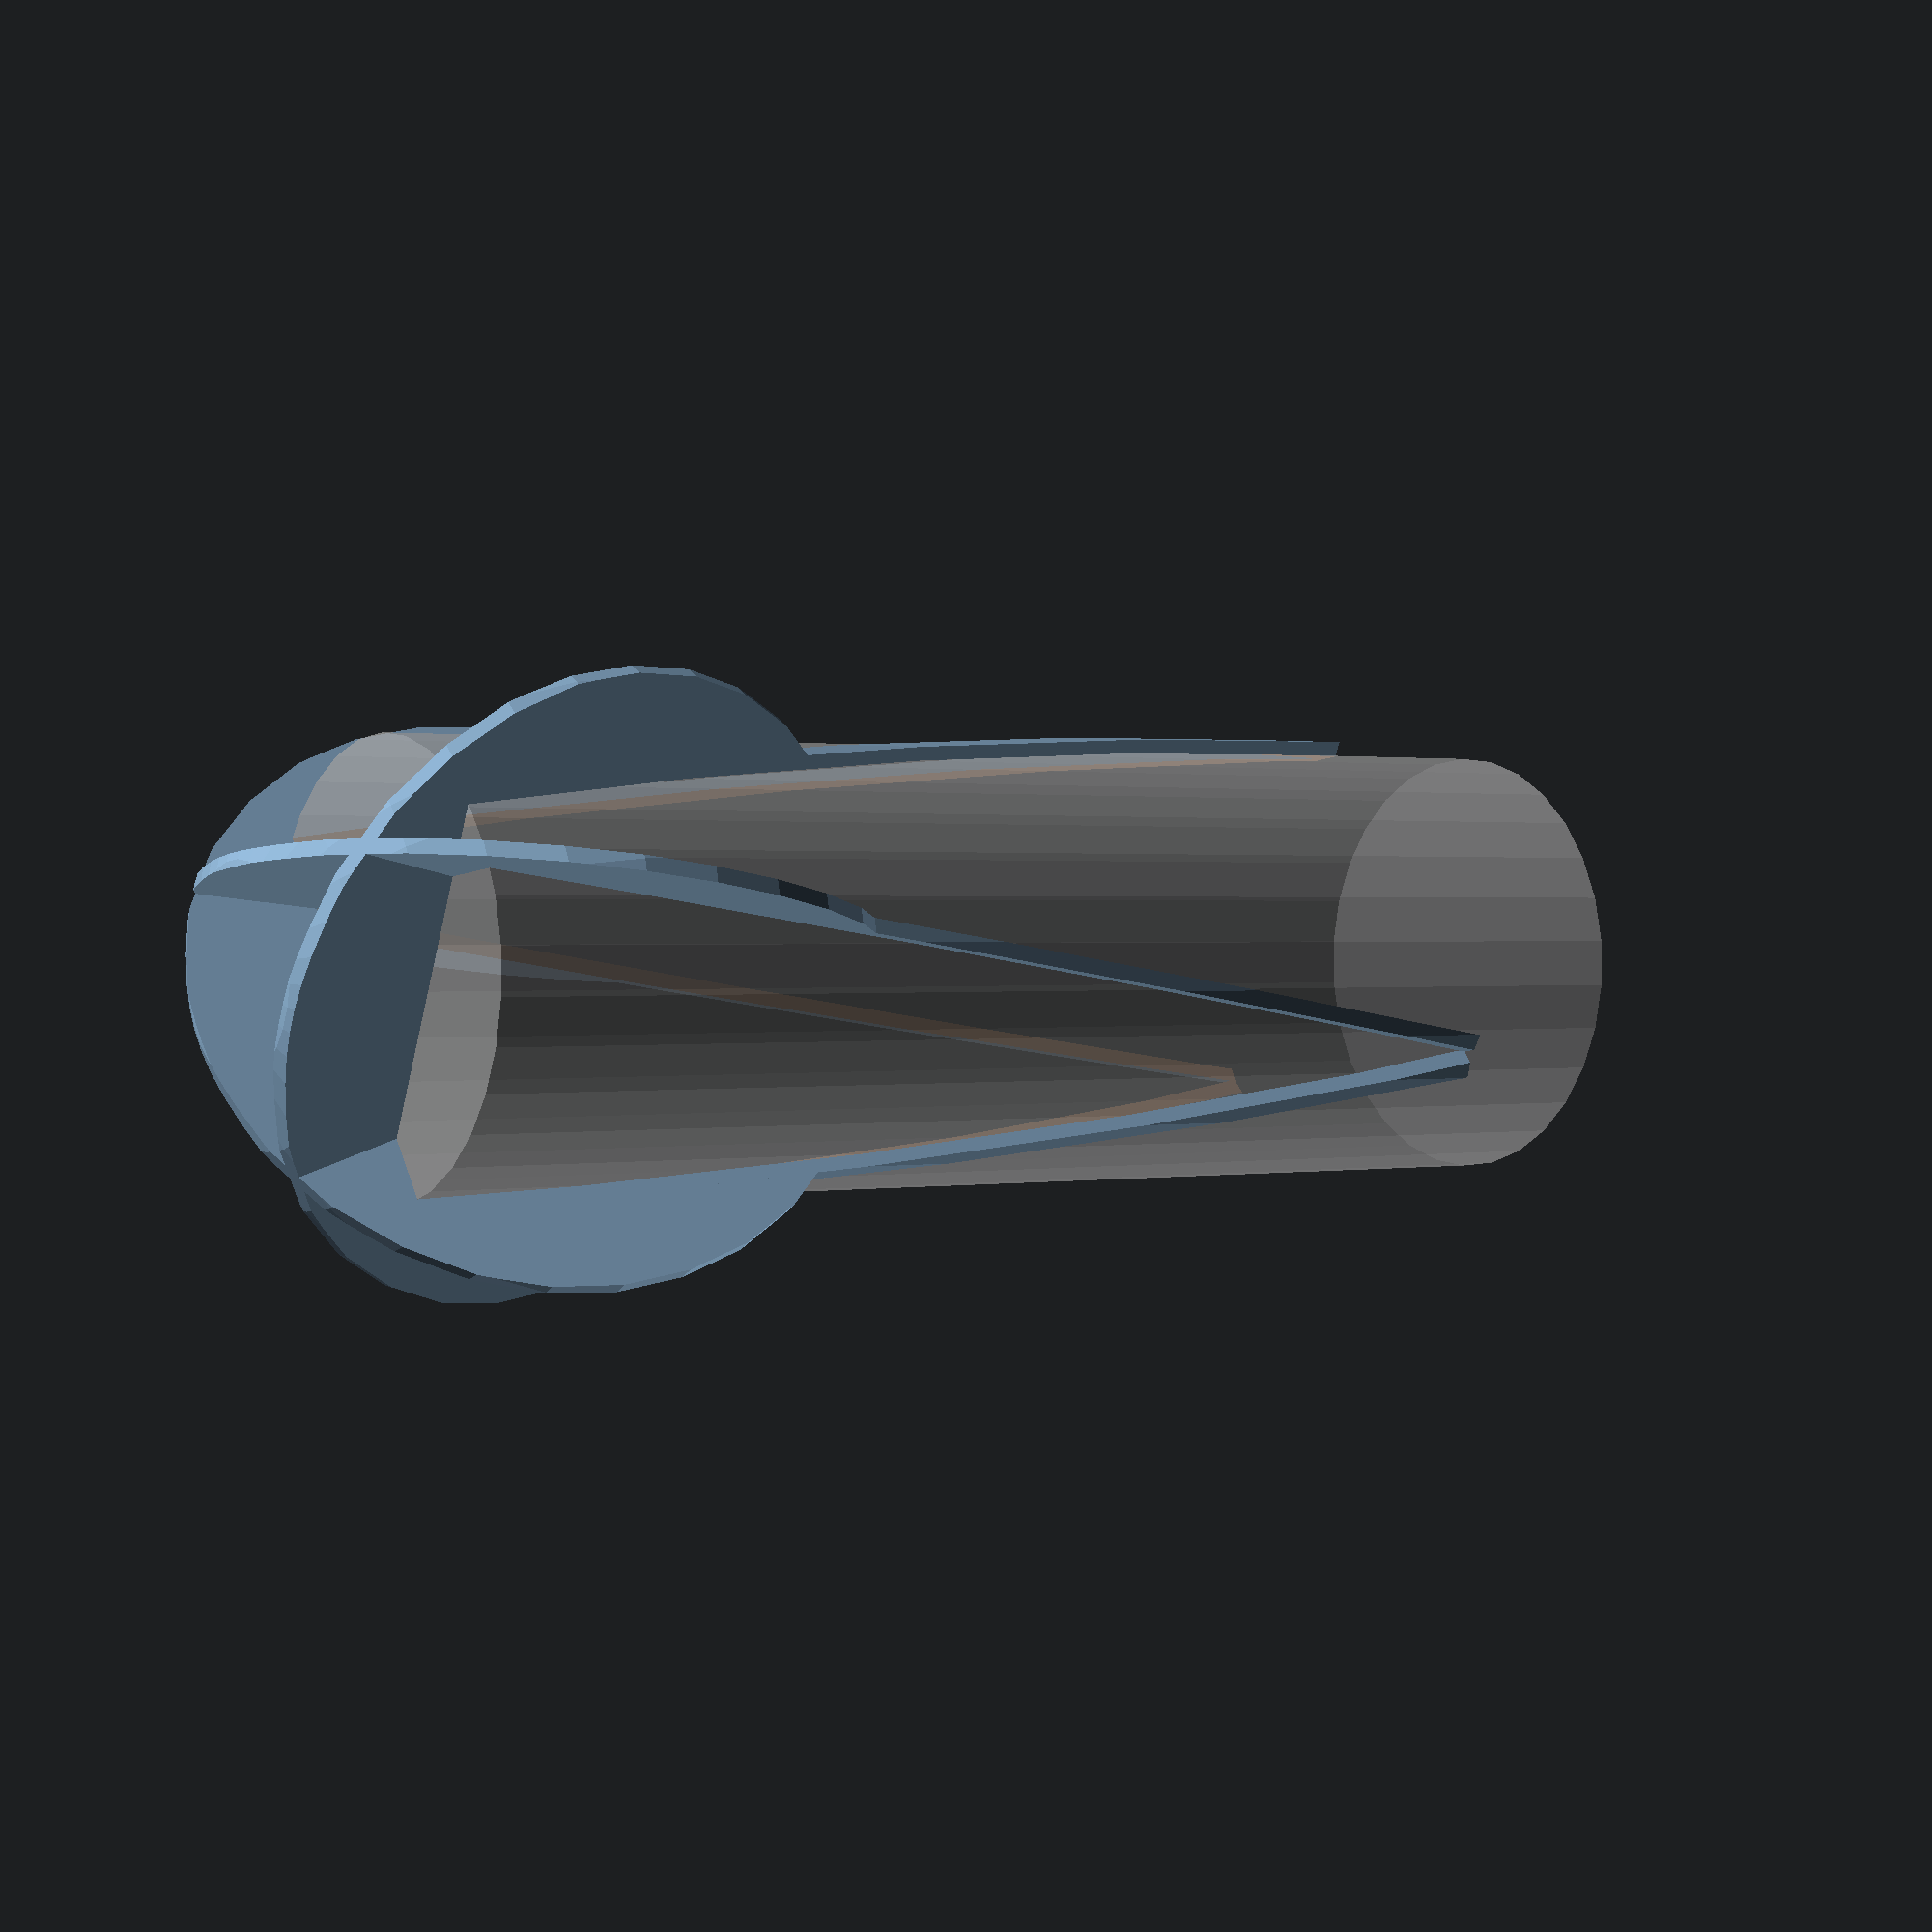
<openscad>

// design parameters

planes=3;       //  3,4...   (2 for a dob like rockers)
tilt=9;        // +/- angles in degrees (zero for Chuck & Davids) 
intersect=-45;  // +/- units from bottom of ball for planes to meet


// ota parameters 
ota_id=30;
F_ratio=3;
thickness=1;
factor=1.5;


////////////////////////
// derived variables
ota_ir=ota_id/2;
ota_or=ota_ir+thickness;  
ball_r=ota_ir*factor;
delta=360/planes;


module sheet (w, t, h, r) {
   translate([0,0,-intersect])
	rotate(a=[tilt,0,r]) 
   translate([0,0,h/2+intersect])
		cube(size=[w,t,h],center=true);
}


difference() {
	intersection() {	
		union(){
		translate([0,0,ball_r])
		 sphere(ball_r,center=true);
			translate([0,0,ball_r])
				 cylinder(r=ota_or,h=F_ratio*ota_id);
		}	
		union(){
			for(rot=[0:delta:360]) 
				sheet(2*ball_r,thickness,4*ball_r, rot);
		}
	}
	translate([0,0,ball_r/2])
		cylinder(r=ota_ir,h=F_ratio*ota_id);
}

// show primay light path
 translate([0,0,ball_r/2]) 
		%cylinder(r=ota_ir,h=F_ratio*ota_id);
</openscad>
<views>
elev=179.4 azim=66.3 roll=305.3 proj=p view=solid
</views>
